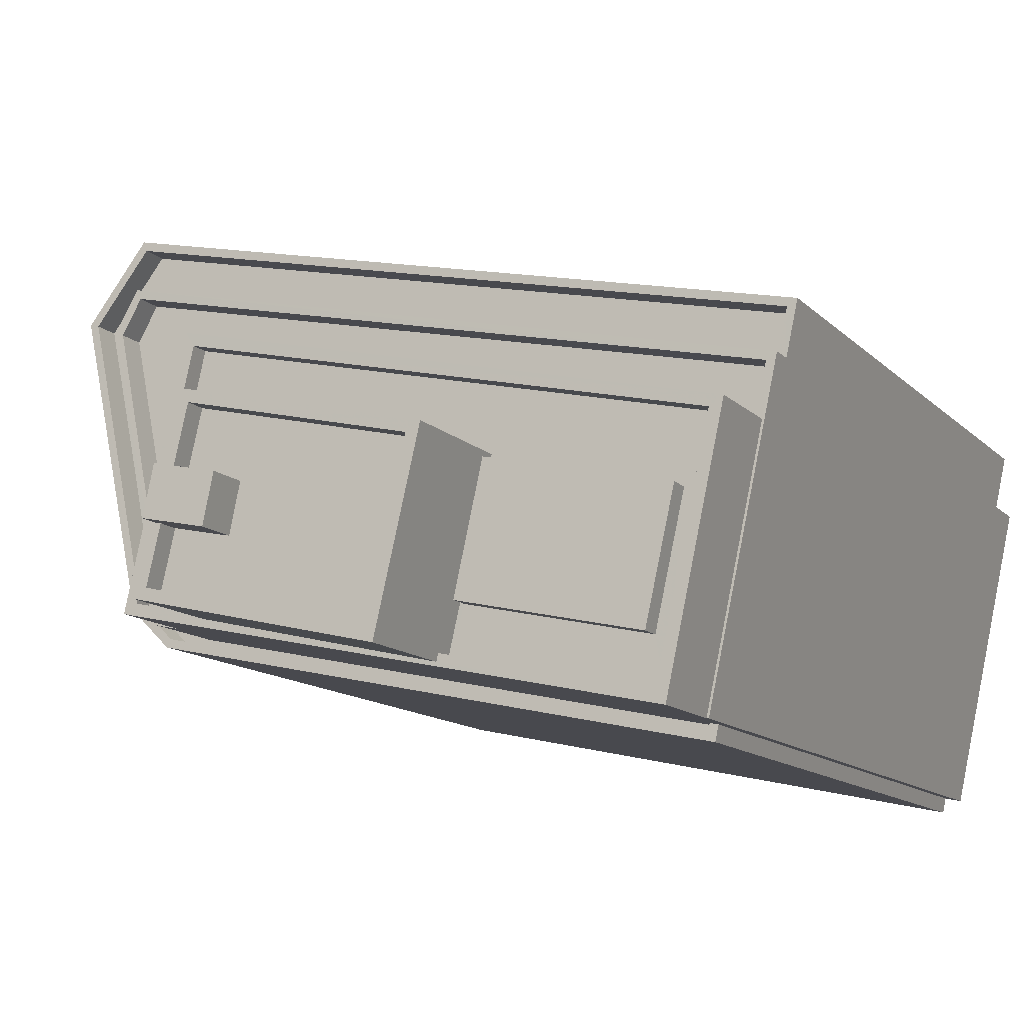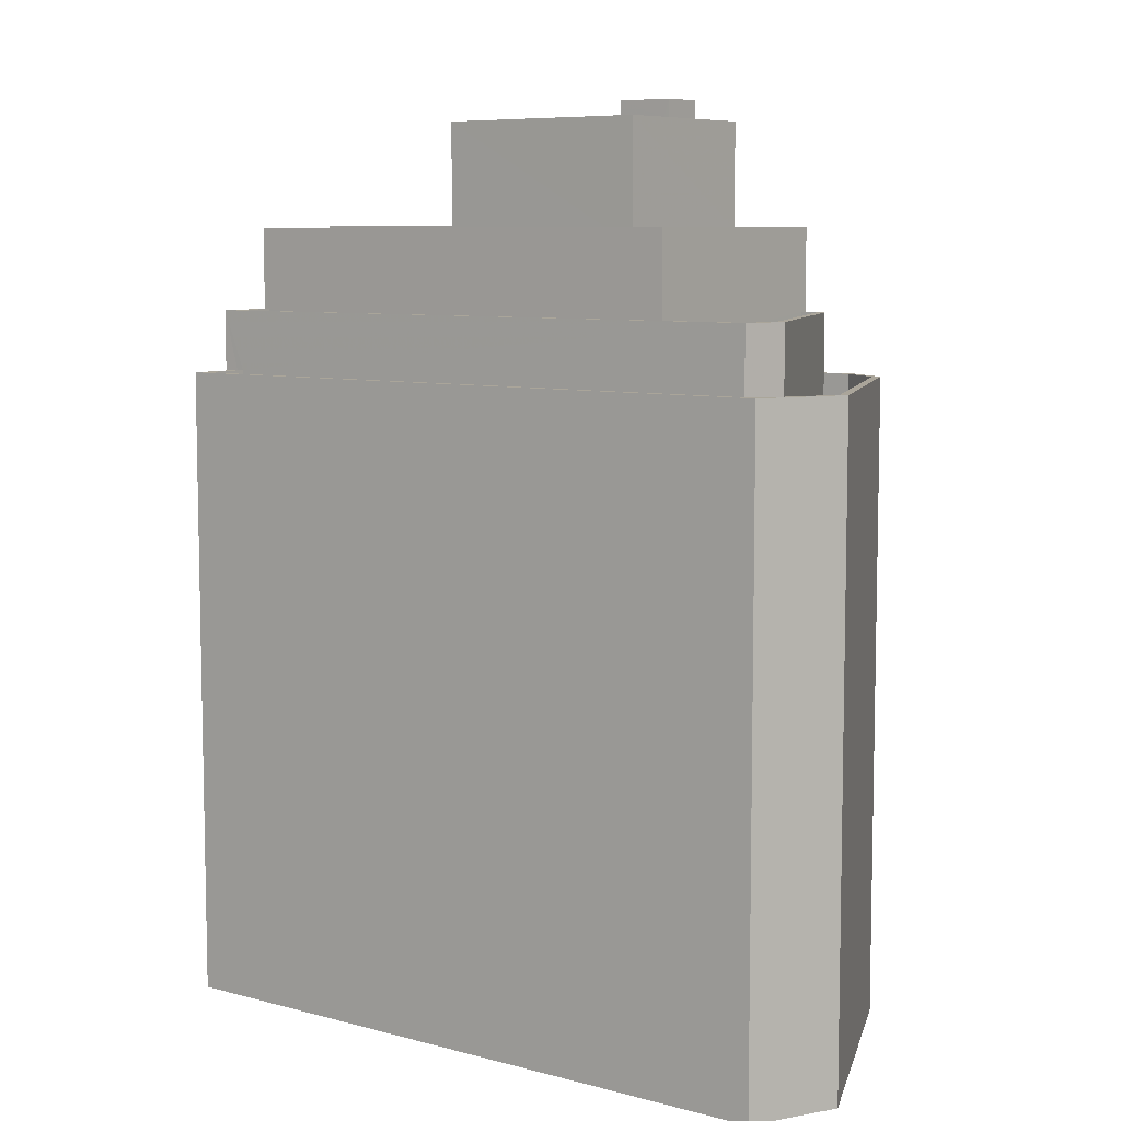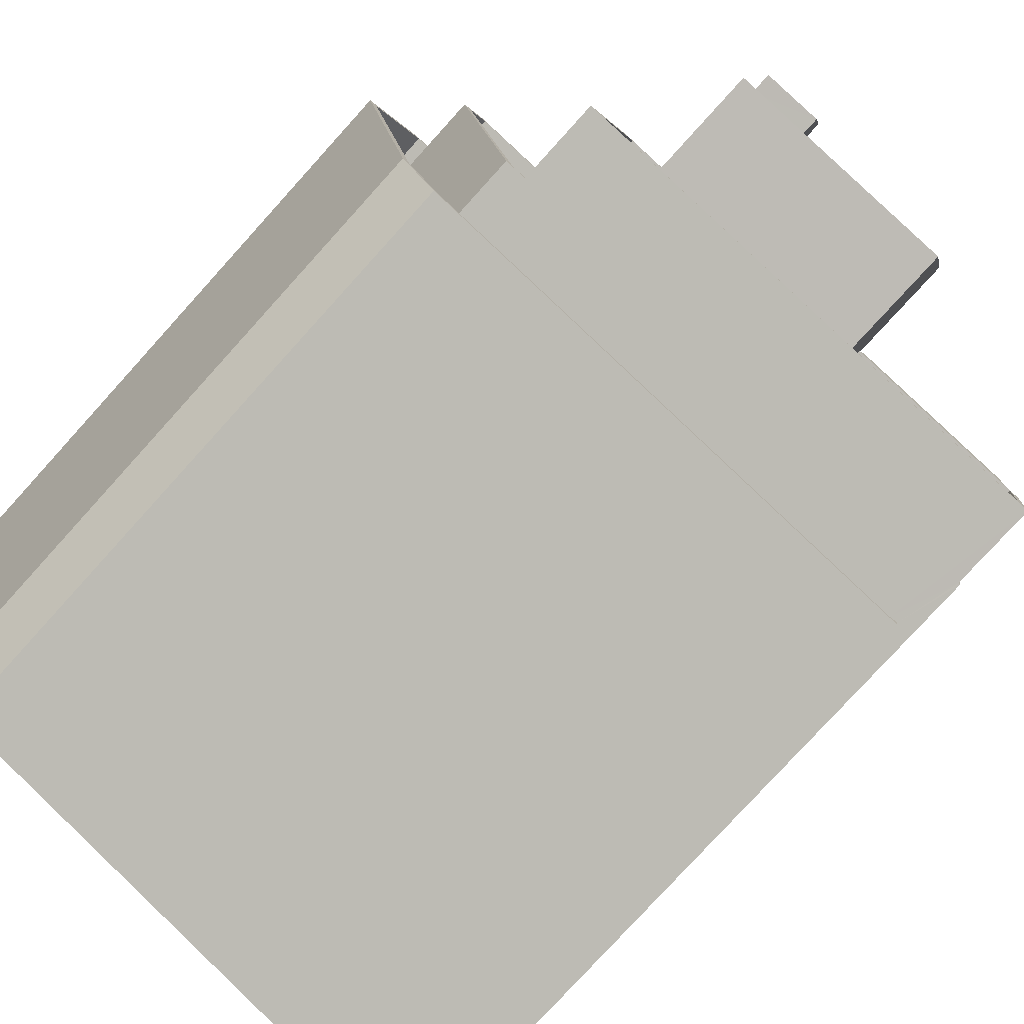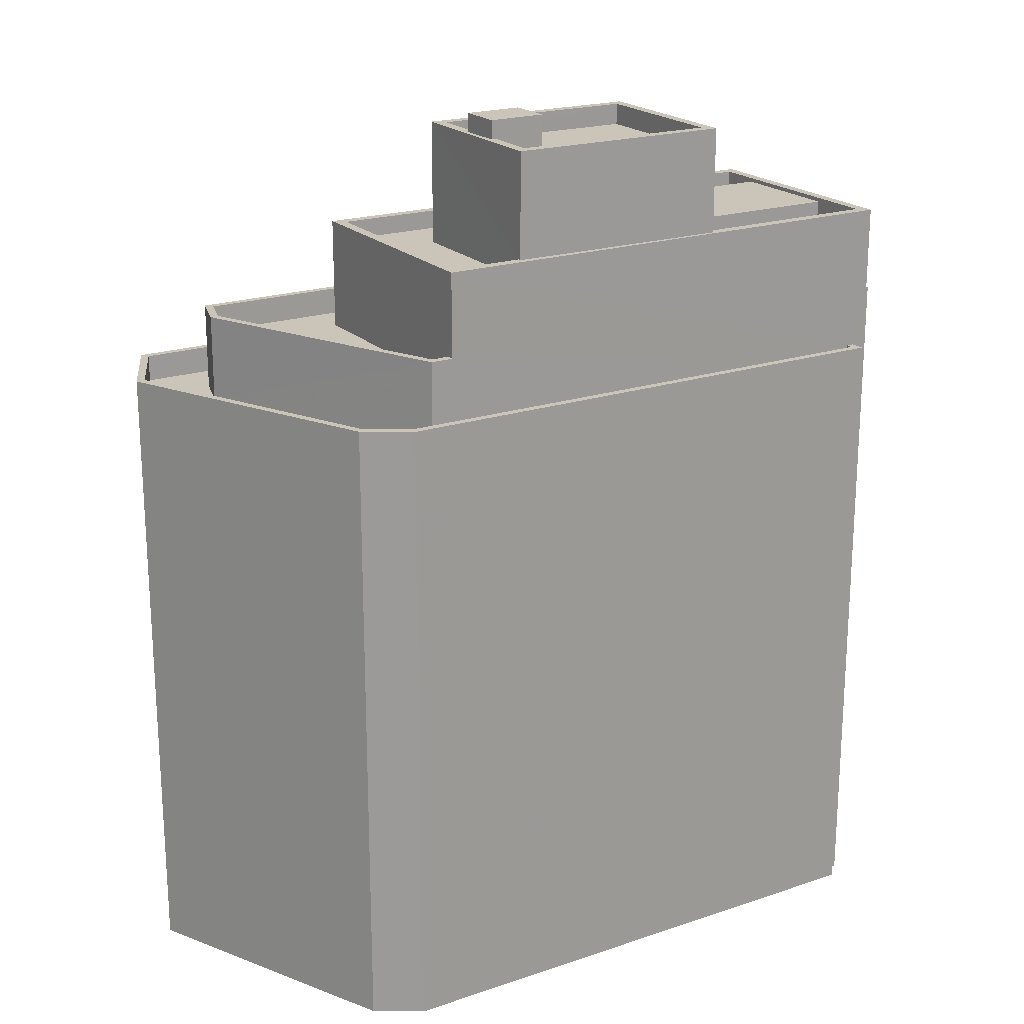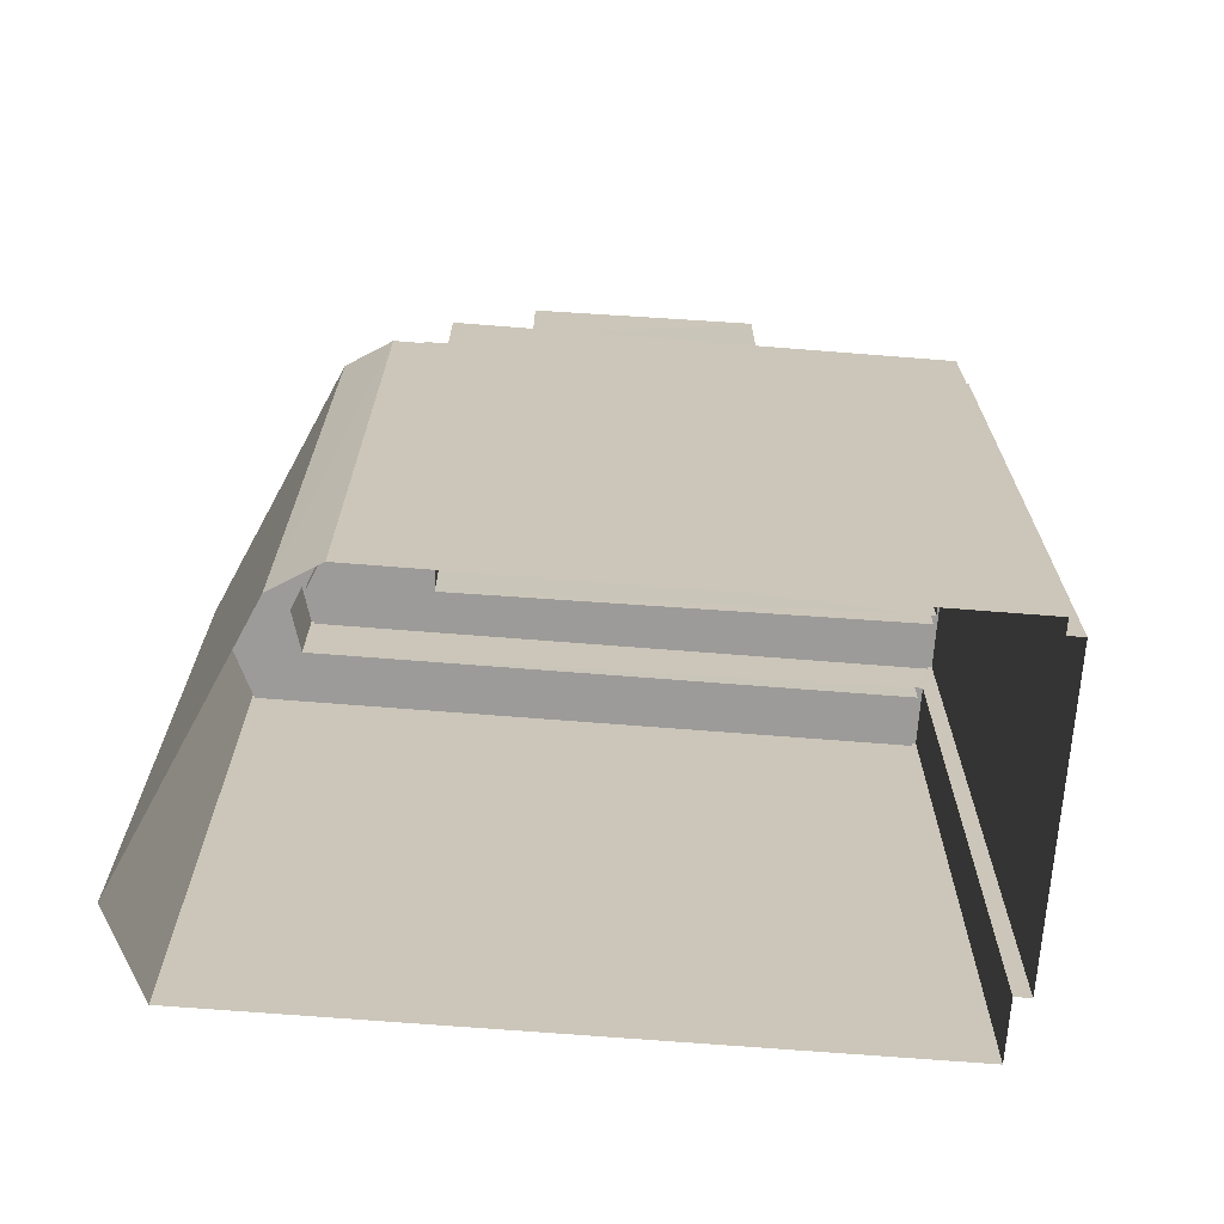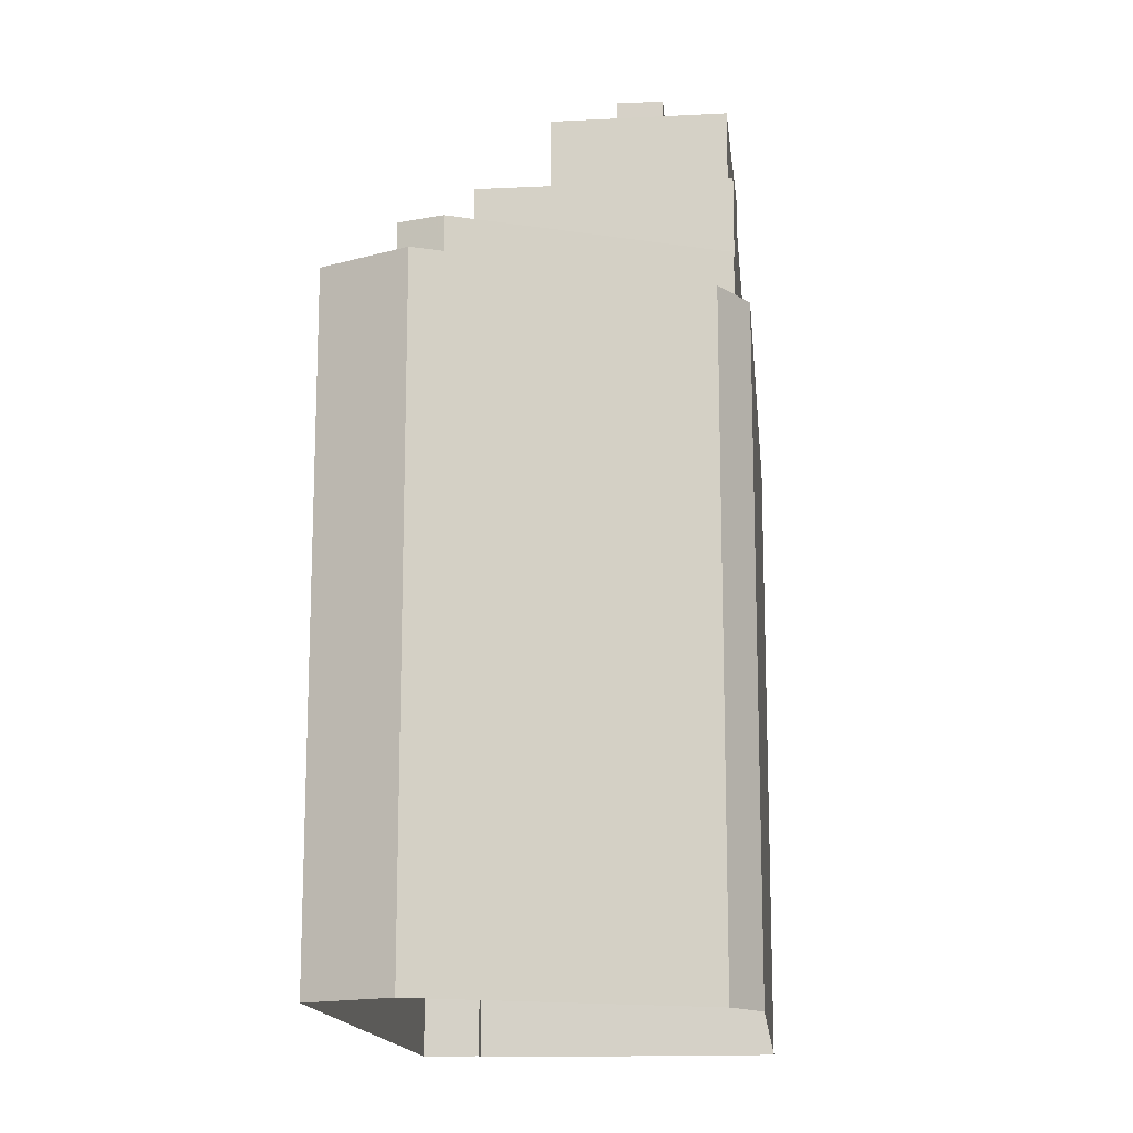
<metadata>
{"format":"obj","ext":"obj","renderer":"f3d","projection":"perspective","resolution":1024,"background":"white","views":[{"elev":-12.3,"azim":25.9,"up":"+Y"},{"elev":7.6,"azim":-155.3,"up":"+Z"},{"elev":-78.7,"azim":-42.2,"up":"+Y"},{"elev":20.5,"azim":-43.8,"up":"+Z"},{"elev":-69.7,"azim":-16.8,"up":"+Z"},{"elev":-14.9,"azim":-96.8,"up":"+Z"}]}
</metadata>
<code>
v -7290 -3.784e+04 25.64
v -7290 -3.784e+04 25.64
v -7290 -3.784e+04 26.64
v -7290 -3.784e+04 26.64
v -7288 -3.783e+04 25.64
v -7287 -3.783e+04 26.64
v -7287 -3.783e+04 25.64
v -7288 -3.783e+04 26.64
v -7310 -3.783e+04 25.65
v -7310 -3.783e+04 26.65
v -7311 -3.783e+04 25.65
v -7311 -3.783e+04 26.65
v -7313 -3.782e+04 25.65
v -7313 -3.782e+04 26.65
v -7311 -3.782e+04 26.65
v -7311 -3.782e+04 25.65
v -7290 -3.784e+04 26.64
v -7310 -3.783e+04 2.514
v -7290 -3.784e+04 2.506
v -7310 -3.783e+04 26.65
v -7312 -3.783e+04 26.65
v -7312 -3.783e+04 2.514
v -7314 -3.782e+04 2.516
v -7314 -3.782e+04 26.66
v -7312 -3.782e+04 26.65
v -7312 -3.782e+04 2.516
v -7287 -3.783e+04 26.64
v -7287 -3.783e+04 2.506
v -7287 -3.783e+04 2.506
v -7287 -3.783e+04 26.64
v -7290 -3.784e+04 26.64
v -7290 -3.784e+04 2.506
v -7289 -3.784e+04 2.506
v -7289 -3.784e+04 28.94
v -7289 -3.784e+04 28.94
v -7289 -3.784e+04 32.12
v -7308 -3.783e+04 32.13
v -7309 -3.783e+04 25.65
v -7308 -3.783e+04 28.95
v -7309 -3.783e+04 28.95
v -7310 -3.782e+04 25.65
v -7287 -3.783e+04 2.506
v -7310 -3.782e+04 28.95
v -7287 -3.783e+04 28.94
v -7311 -3.782e+04 25.65
v -7311 -3.782e+04 28.95
v -7288 -3.783e+04 28.94
v -7287 -3.783e+04 28.94
v -7287 -3.783e+04 27.94
v -7288 -3.783e+04 27.94
v -7308 -3.783e+04 28.95
v -7309 -3.783e+04 27.95
v -7309 -3.783e+04 28.95
v -7308 -3.783e+04 27.95
v -7311 -3.782e+04 27.95
v -7311 -3.782e+04 28.95
v -7310 -3.782e+04 28.95
v -7310 -3.782e+04 27.95
v -7290 -3.784e+04 32.12
v -7288 -3.783e+04 32.12
v -7288 -3.783e+04 31.42
v -7290 -3.784e+04 31.42
v -7305 -3.783e+04 32.13
v -7308 -3.783e+04 31.43
v -7308 -3.783e+04 32.13
v -7305 -3.783e+04 31.43
v -7297 -3.784e+04 31.42
v -7297 -3.784e+04 32.12
v -7306 -3.783e+04 32.13
v -7306 -3.783e+04 31.43
v -7306 -3.783e+04 27.95
v -7306 -3.783e+04 32.13
v -7287 -3.783e+04 28.94
v -7287 -3.783e+04 32.12
v -7296 -3.784e+04 31.42
v -7295 -3.783e+04 32.19
v -7295 -3.783e+04 31.42
v -7296 -3.784e+04 32.19
v -7289 -3.783e+04 32.19
v -7289 -3.783e+04 31.42
v -7290 -3.784e+04 32.19
v -7290 -3.784e+04 31.42
v -7305 -3.783e+04 32.13
v -7297 -3.784e+04 36.1
v -7305 -3.783e+04 36.11
v -7297 -3.784e+04 32.12
v -7297 -3.784e+04 36.1
v -7296 -3.783e+04 35.3
v -7297 -3.784e+04 35.3
v -7296 -3.783e+04 36.1
v -7305 -3.783e+04 35.31
v -7305 -3.783e+04 36.11
v -7304 -3.783e+04 35.31
v -7304 -3.783e+04 36.11
v -7304 -3.783e+04 35.31
v -7303 -3.783e+04 35.31
v -7303 -3.783e+04 36.11
v -7304 -3.783e+04 36.11
v -7304 -3.783e+04 31.43
v -7304 -3.783e+04 36.11
v -7295 -3.783e+04 36.1
v -7295 -3.783e+04 31.42
v -7296 -3.784e+04 31.42
v -7295 -3.783e+04 31.42
v -7304 -3.783e+04 36.11
v -7304 -3.783e+04 36.81
v -7304 -3.783e+04 36.81
v -7304 -3.783e+04 36.11
v -7302 -3.783e+04 35.3
v -7302 -3.783e+04 36.81
v -7302 -3.783e+04 36.81
v -7302 -3.783e+04 35.3
f 28 29 26
f 22 23 26
f 29 42 33
f 22 26 18
f 19 18 32
f 32 29 33
f 26 29 18
f 18 29 32
f 1 2 3
f 4 1 3
f 5 6 7
f 5 8 6
f 3 2 9
f 10 3 9
f 11 10 9
f 11 12 10
f 12 11 13
f 14 12 13
f 15 13 16
f 15 14 13
f 6 16 7
f 6 15 16
f 17 18 19
f 17 20 18
f 20 21 22
f 18 20 22
f 21 23 22
f 21 24 23
f 25 26 23
f 24 25 23
f 27 28 26
f 25 27 26
f 29 28 27
f 30 29 27
f 31 17 19
f 32 31 19
f 33 34 31
f 32 33 31
f 4 35 36
f 34 35 31
f 37 4 36
f 38 1 39
f 38 39 40
f 39 4 37
f 31 35 4
f 1 4 39
f 5 41 8
f 29 30 42
f 41 43 8
f 42 30 44
f 8 43 44
f 30 8 44
f 42 34 33
f 42 44 34
f 40 45 38
f 40 46 45
f 45 43 41
f 45 46 43
f 47 48 49
f 50 47 49
f 51 52 53
f 51 54 52
f 55 53 52
f 55 56 53
f 57 55 58
f 57 56 55
f 48 57 58
f 49 48 58
f 59 60 61
f 62 59 61
f 63 64 65
f 63 66 64
f 67 59 62
f 67 68 59
f 69 64 70
f 69 65 64
f 60 70 61
f 60 69 70
f 71 51 72
f 72 51 37
f 71 54 51
f 37 51 39
f 50 71 47
f 73 47 74
f 74 47 72
f 47 71 72
f 73 74 36
f 35 73 36
f 75 76 77
f 75 78 76
f 77 79 80
f 77 76 79
f 80 81 82
f 80 79 81
f 81 78 75
f 82 81 75
f 83 84 85
f 83 86 84
f 87 88 89
f 87 90 88
f 87 89 91
f 92 87 91
f 93 92 91
f 93 94 92
f 95 96 97
f 98 95 97
f 90 96 88
f 90 97 96
f 99 63 100
f 100 63 85
f 99 66 63
f 85 63 83
f 101 99 100
f 101 102 99
f 67 103 68
f 103 104 101
f 84 86 68
f 104 102 101
f 84 103 101
f 84 68 103
f 105 106 107
f 105 108 106
f 109 98 110
f 110 98 107
f 109 95 98
f 107 98 105
f 111 109 110
f 111 112 109
f 93 112 94
f 108 94 106
f 106 94 111
f 94 112 111
f 7 41 5
f 38 2 1
f 16 41 7
f 9 2 38
f 13 41 16
f 38 45 11
f 13 45 41
f 9 38 11
f 45 13 11
f 8 30 6
f 17 31 3
f 30 27 6
f 3 31 4
f 17 3 20
f 6 27 25
f 21 20 12
f 24 15 25
f 20 3 10
f 24 21 14
f 15 6 25
f 12 20 10
f 24 14 15
f 21 12 14
f 44 73 34
f 44 43 48
f 34 73 35
f 40 39 53
f 57 43 46
f 39 51 53
f 40 53 46
f 73 48 47
f 56 57 46
f 48 43 57
f 53 56 46
f 44 48 73
f 54 71 52
f 52 71 55
f 55 71 58
f 71 50 49
f 58 71 49
f 59 68 86
f 86 36 59
f 36 86 37
f 65 83 63
f 37 83 65
f 86 83 37
f 75 104 103
f 75 77 104
f 70 64 99
f 64 66 99
f 102 61 70
f 62 61 80
f 67 62 82
f 75 103 67
f 104 77 102
f 102 70 99
f 77 80 102
f 75 67 82
f 82 62 80
f 80 61 102
f 65 72 37
f 36 74 59
f 74 72 69
f 69 72 65
f 60 74 69
f 59 74 60
f 79 76 78
f 81 79 78
f 89 112 91
f 91 112 93
f 109 96 95
f 88 112 89
f 109 88 96
f 88 109 112
f 92 85 84
f 87 92 84
f 84 101 90
f 108 85 92
f 105 100 85
f 101 100 97
f 84 90 87
f 94 108 92
f 98 97 105
f 105 85 108
f 97 90 101
f 97 100 105
f 111 107 106
f 111 110 107

</code>
